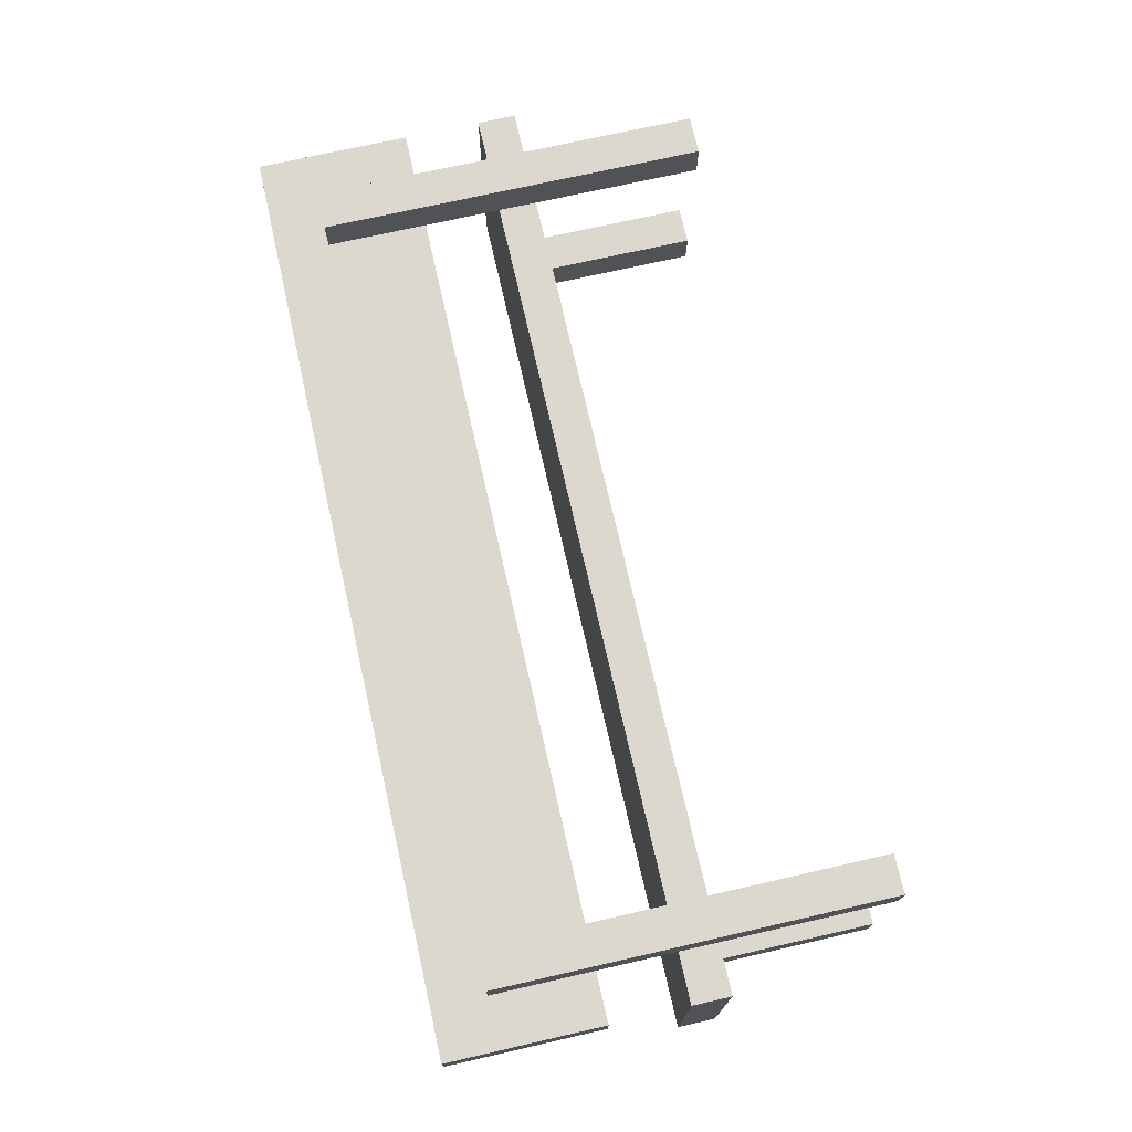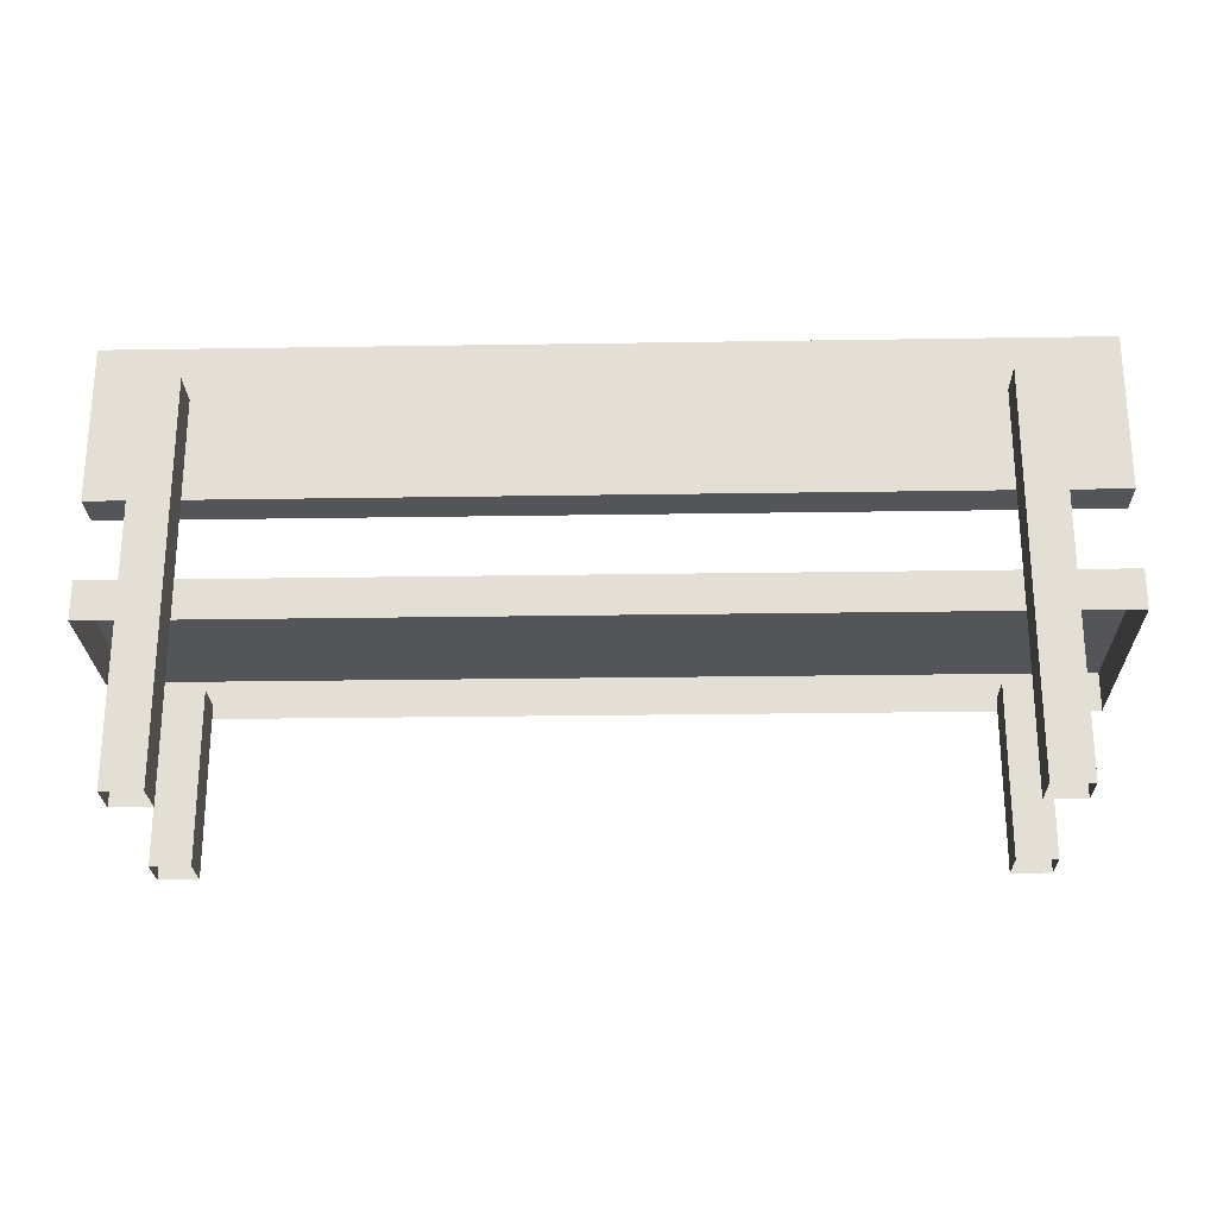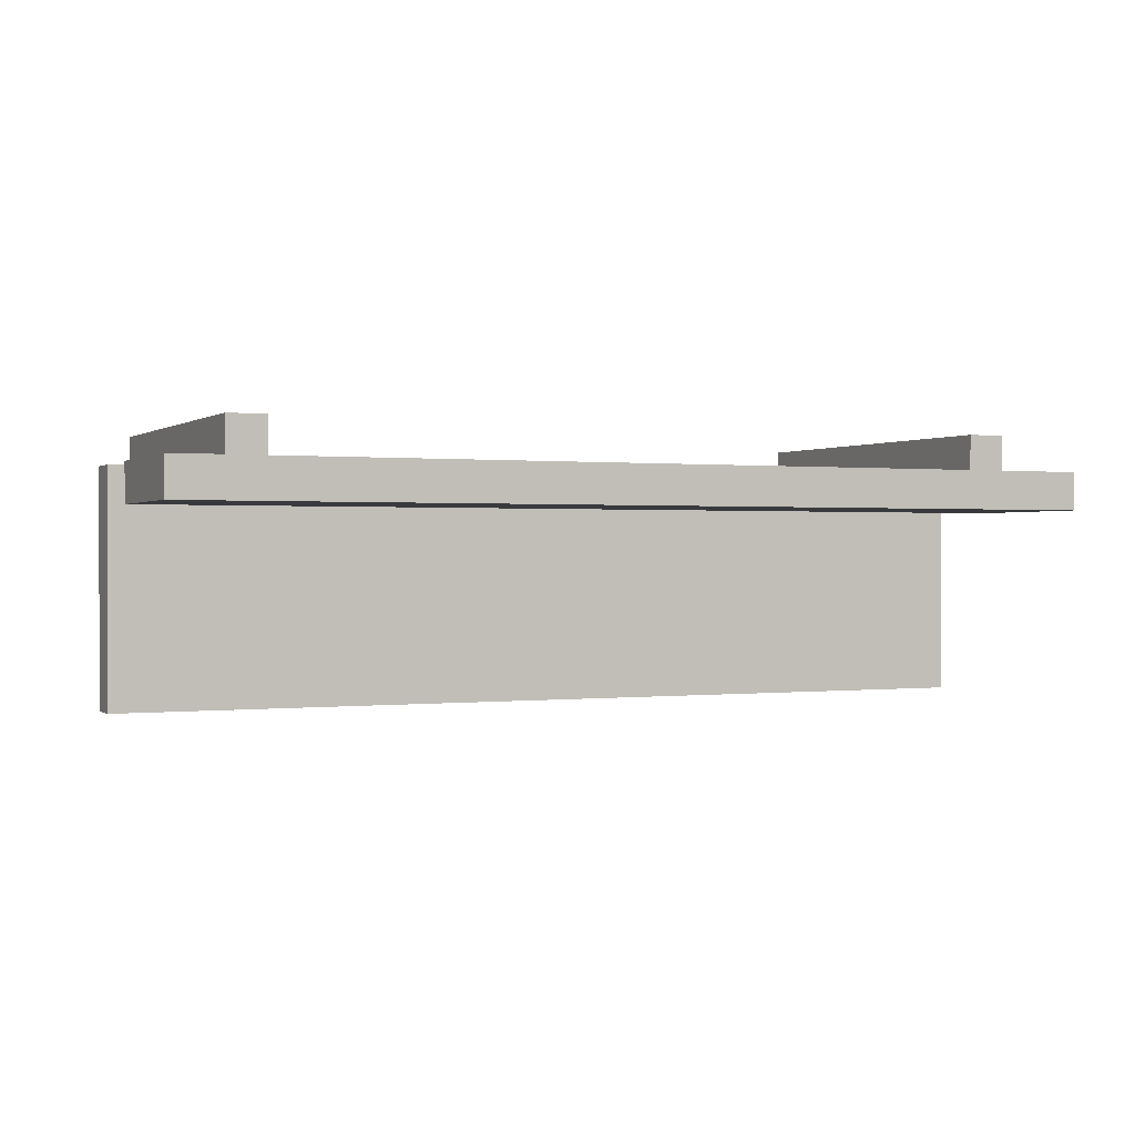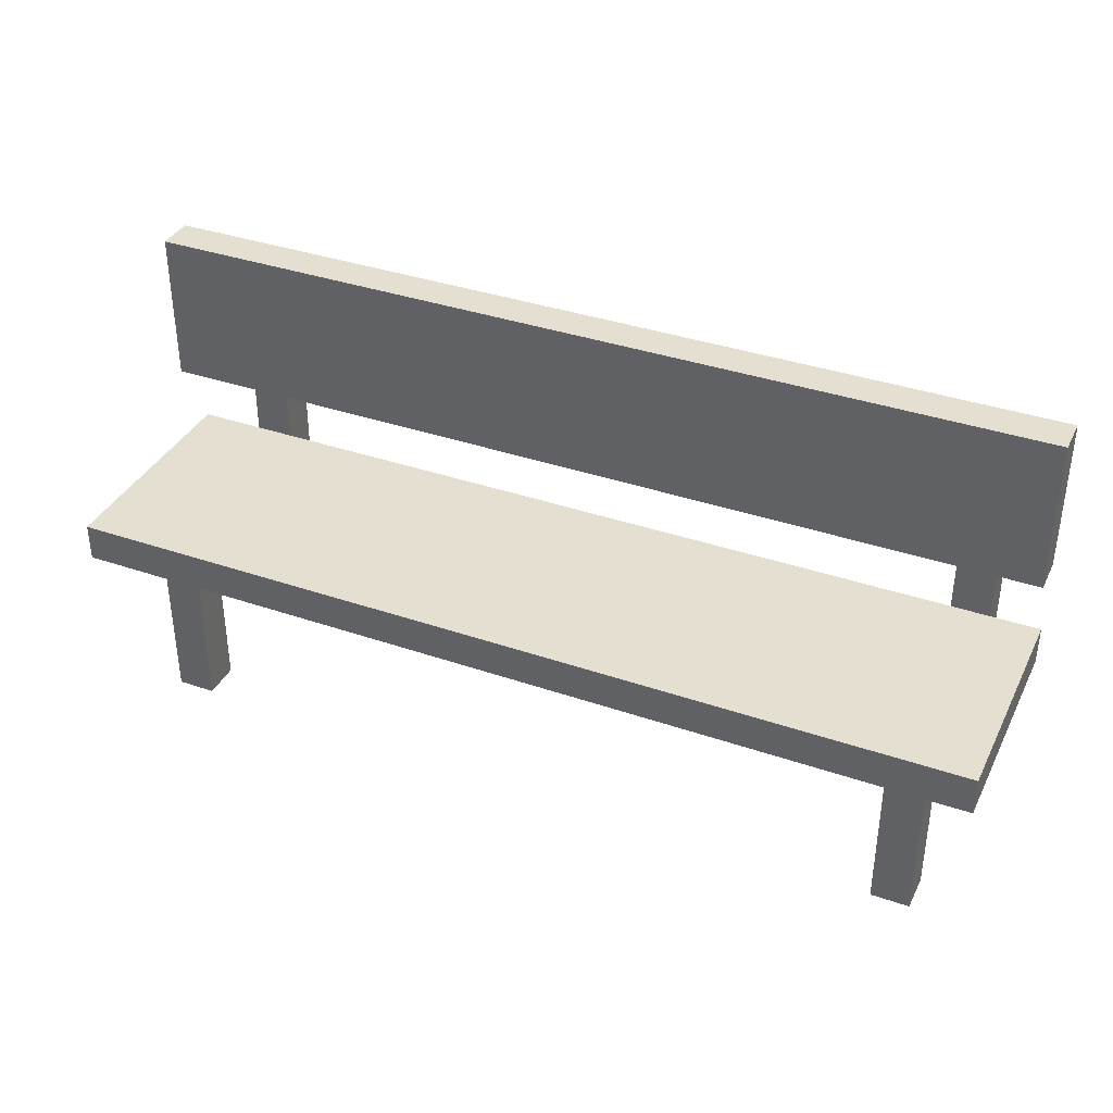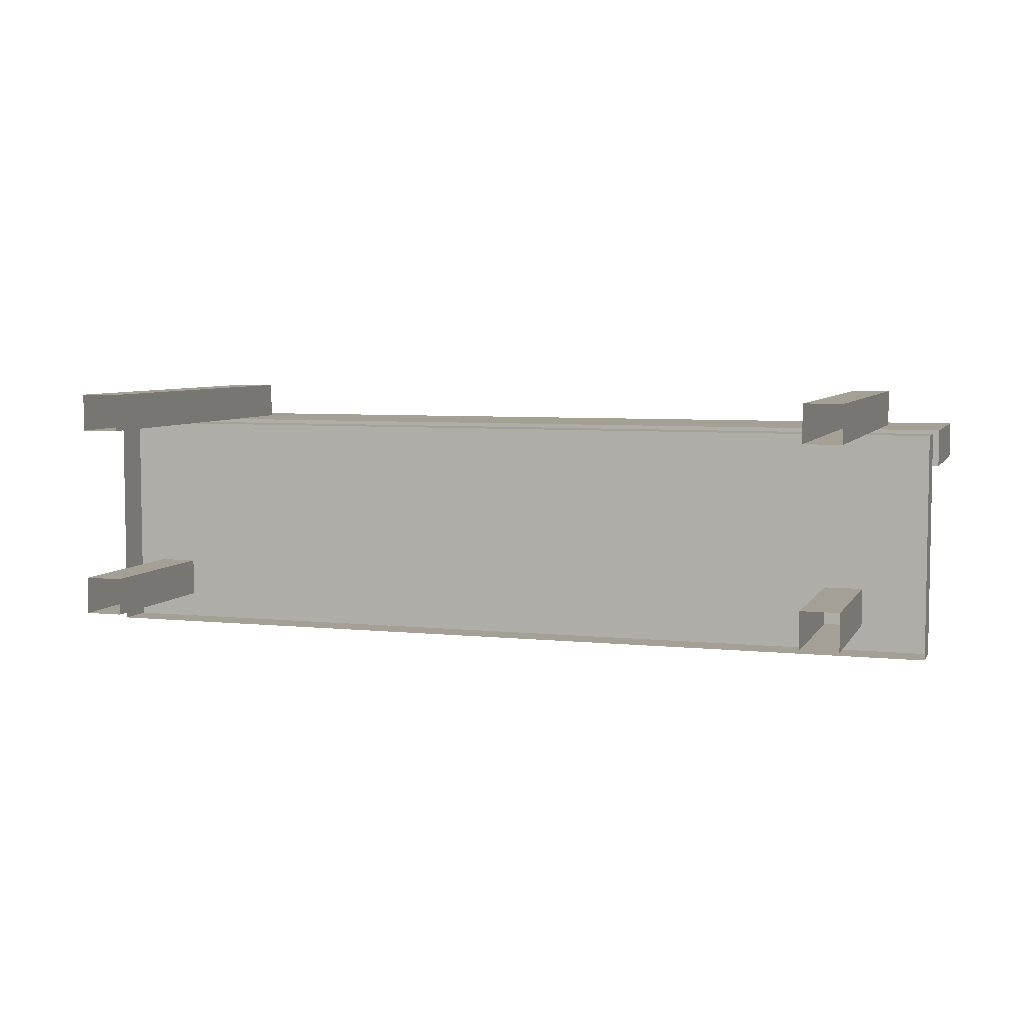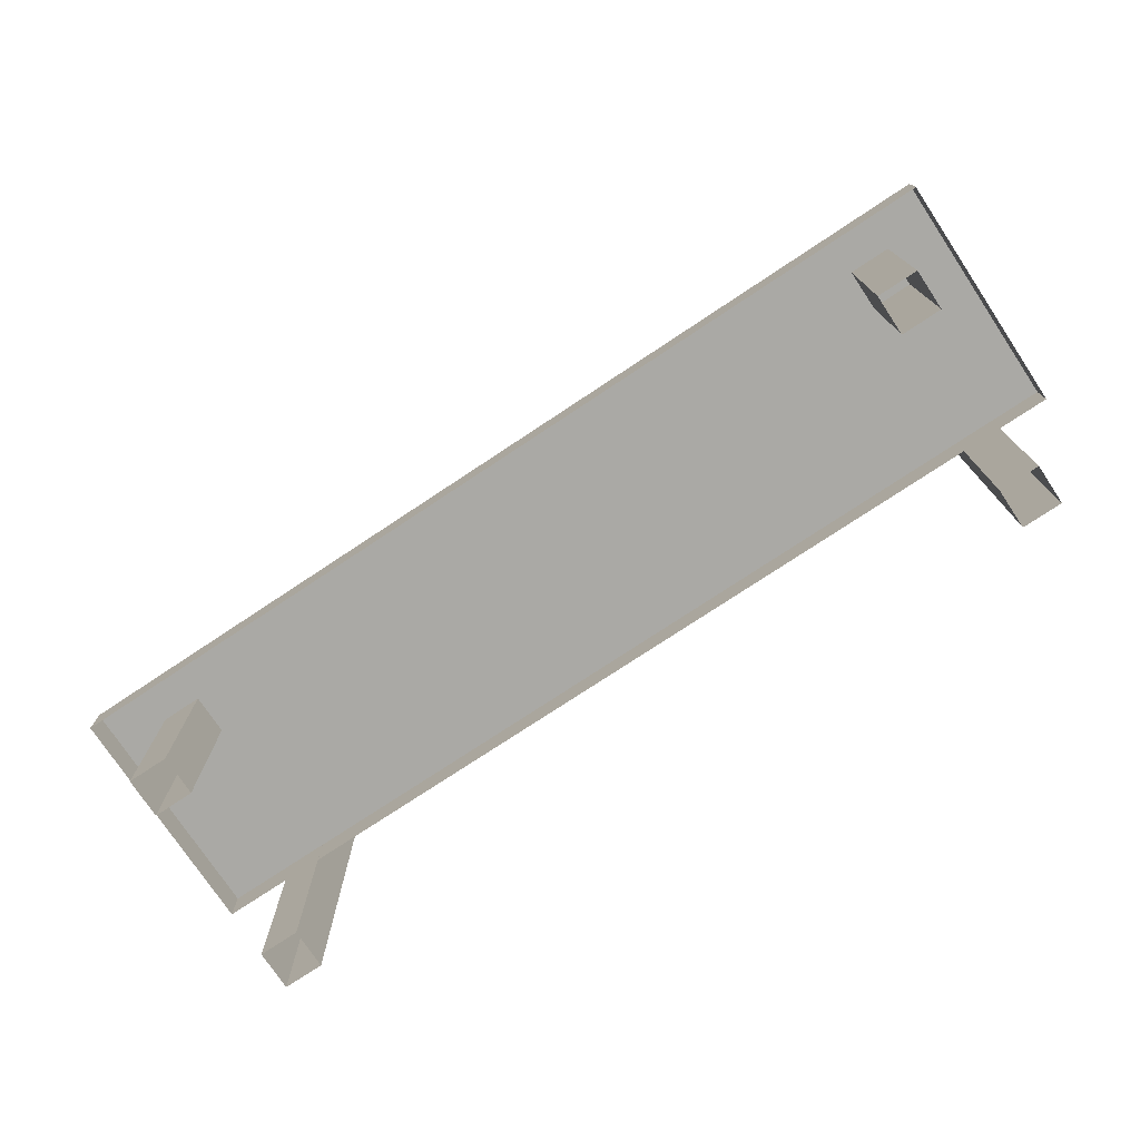
<metadata>
{"format":"obj","ext":"obj","renderer":"f3d","projection":"perspective","resolution":1024,"background":"white","views":[{"elev":72.4,"azim":77.2,"up":"+Y"},{"elev":-24.4,"azim":-178.5,"up":"+Z"},{"elev":0.3,"azim":-24.2,"up":"+Y"},{"elev":36.7,"azim":24.1,"up":"+Z"},{"elev":5.7,"azim":-162.2,"up":"+Y"},{"elev":-75.4,"azim":33.6,"up":"+Z"}]}
</metadata>
<code>
g colapsed_city_skameyka
v 42.35 2.818 -7.121
v 42.35 3.568 -7.121
v 45.35 3.568 -7.121
v 45.35 2.818 -7.121
v 42.35 2.818 -7.246
v 42.35 2.818 -7.121
v 45.35 2.818 -7.121
v 45.35 2.818 -7.246
v 45.35 2.818 -7.246
v 45.35 2.818 -7.121
v 45.35 3.568 -7.121
v 45.35 3.568 -7.246
v 45.35 3.568 -7.246
v 45.35 3.568 -7.121
v 42.35 3.568 -7.121
v 42.35 3.568 -7.246
v 42.35 3.568 -7.246
v 42.35 3.568 -7.121
v 42.35 2.818 -7.121
v 42.35 2.818 -7.246
v 42.56 2.925 -7.246
v 42.56 3.05 -7.246
v 42.69 3.05 -7.246
v 42.69 2.925 -7.246
v 42.56 2.925 -7.796
v 42.56 2.925 -7.246
v 42.69 2.925 -7.246
v 42.69 2.925 -7.796
v 42.69 2.925 -7.796
v 42.69 2.925 -7.246
v 42.69 3.05 -7.246
v 42.69 3.05 -7.796
v 42.69 3.05 -7.796
v 42.69 3.05 -7.246
v 42.56 3.05 -7.246
v 42.56 3.05 -7.796
v 42.56 3.05 -7.796
v 42.56 3.05 -7.246
v 42.56 2.925 -7.246
v 42.56 2.925 -7.796
v 42.56 3.568 -6.543
v 42.56 3.693 -6.543
v 42.69 3.693 -6.543
v 42.69 3.568 -6.543
v 42.56 3.568 -7.796
v 42.56 3.568 -6.543
v 42.69 3.568 -6.543
v 42.69 3.568 -7.796
v 42.69 3.568 -7.796
v 42.69 3.568 -6.543
v 42.69 3.693 -6.543
v 42.69 3.693 -7.796
v 42.69 3.693 -7.796
v 42.69 3.693 -6.543
v 42.56 3.693 -6.543
v 42.56 3.693 -7.796
v 42.56 3.693 -7.796
v 42.56 3.693 -6.543
v 42.56 3.568 -6.543
v 42.56 3.568 -7.796
v 45.06 2.925 -7.246
v 45.06 3.05 -7.246
v 45.19 3.05 -7.246
v 45.19 2.925 -7.246
v 45.06 2.925 -7.796
v 45.06 2.925 -7.246
v 45.19 2.925 -7.246
v 45.19 2.925 -7.796
v 45.19 2.925 -7.796
v 45.19 2.925 -7.246
v 45.19 3.05 -7.246
v 45.19 3.05 -7.796
v 45.19 3.05 -7.796
v 45.19 3.05 -7.246
v 45.06 3.05 -7.246
v 45.06 3.05 -7.796
v 45.06 3.05 -7.796
v 45.06 3.05 -7.246
v 45.06 2.925 -7.246
v 45.06 2.925 -7.796
v 45.06 3.568 -6.543
v 45.06 3.693 -6.543
v 45.19 3.693 -6.543
v 45.19 3.568 -6.543
v 45.06 3.568 -7.796
v 45.06 3.568 -6.543
v 45.19 3.568 -6.543
v 45.19 3.568 -7.796
v 45.19 3.568 -7.796
v 45.19 3.568 -6.543
v 45.19 3.693 -6.543
v 45.19 3.693 -7.796
v 45.19 3.693 -7.796
v 45.19 3.693 -6.543
v 45.06 3.693 -6.543
v 45.06 3.693 -7.796
v 45.06 3.693 -7.796
v 45.06 3.693 -6.543
v 45.06 3.568 -6.543
v 45.06 3.568 -7.796
v 42.35 3.443 -6.371
v 45.35 3.443 -6.371
v 45.35 3.443 -6.871
v 42.35 3.443 -6.871
v 42.35 3.568 -6.371
v 42.35 3.568 -6.871
v 45.35 3.568 -6.871
v 45.35 3.568 -6.371
v 42.35 3.443 -6.371
v 42.35 3.568 -6.371
v 45.35 3.568 -6.371
v 45.35 3.443 -6.371
v 45.35 3.443 -6.371
v 45.35 3.568 -6.371
v 45.35 3.568 -6.871
v 45.35 3.443 -6.871
v 45.35 3.443 -6.871
v 45.35 3.568 -6.871
v 42.35 3.568 -6.871
v 42.35 3.443 -6.871
v 42.35 3.443 -6.871
v 42.35 3.568 -6.871
v 42.35 3.568 -6.371
v 42.35 3.443 -6.371
g colapsed_city_skameyka_0
f 3 2 1
f 4 3 1
f 7 6 5
f 8 7 5
f 11 10 9
f 12 11 9
f 15 14 13
f 16 15 13
f 19 18 17
f 20 19 17
f 23 22 21
f 24 23 21
f 27 26 25
f 28 27 25
f 31 30 29
f 32 31 29
f 35 34 33
f 36 35 33
f 39 38 37
f 40 39 37
f 43 42 41
f 44 43 41
f 47 46 45
f 48 47 45
f 51 50 49
f 52 51 49
f 55 54 53
f 56 55 53
f 59 58 57
f 60 59 57
f 63 62 61
f 64 63 61
f 67 66 65
f 68 67 65
f 71 70 69
f 72 71 69
f 75 74 73
f 76 75 73
f 79 78 77
f 80 79 77
f 83 82 81
f 84 83 81
f 87 86 85
f 88 87 85
f 91 90 89
f 92 91 89
f 95 94 93
f 96 95 93
f 99 98 97
f 100 99 97
f 103 102 101
f 104 103 101
f 107 106 105
f 108 107 105
f 111 110 109
f 112 111 109
f 115 114 113
f 116 115 113
f 119 118 117
f 120 119 117
f 123 122 121
f 124 123 121

</code>
